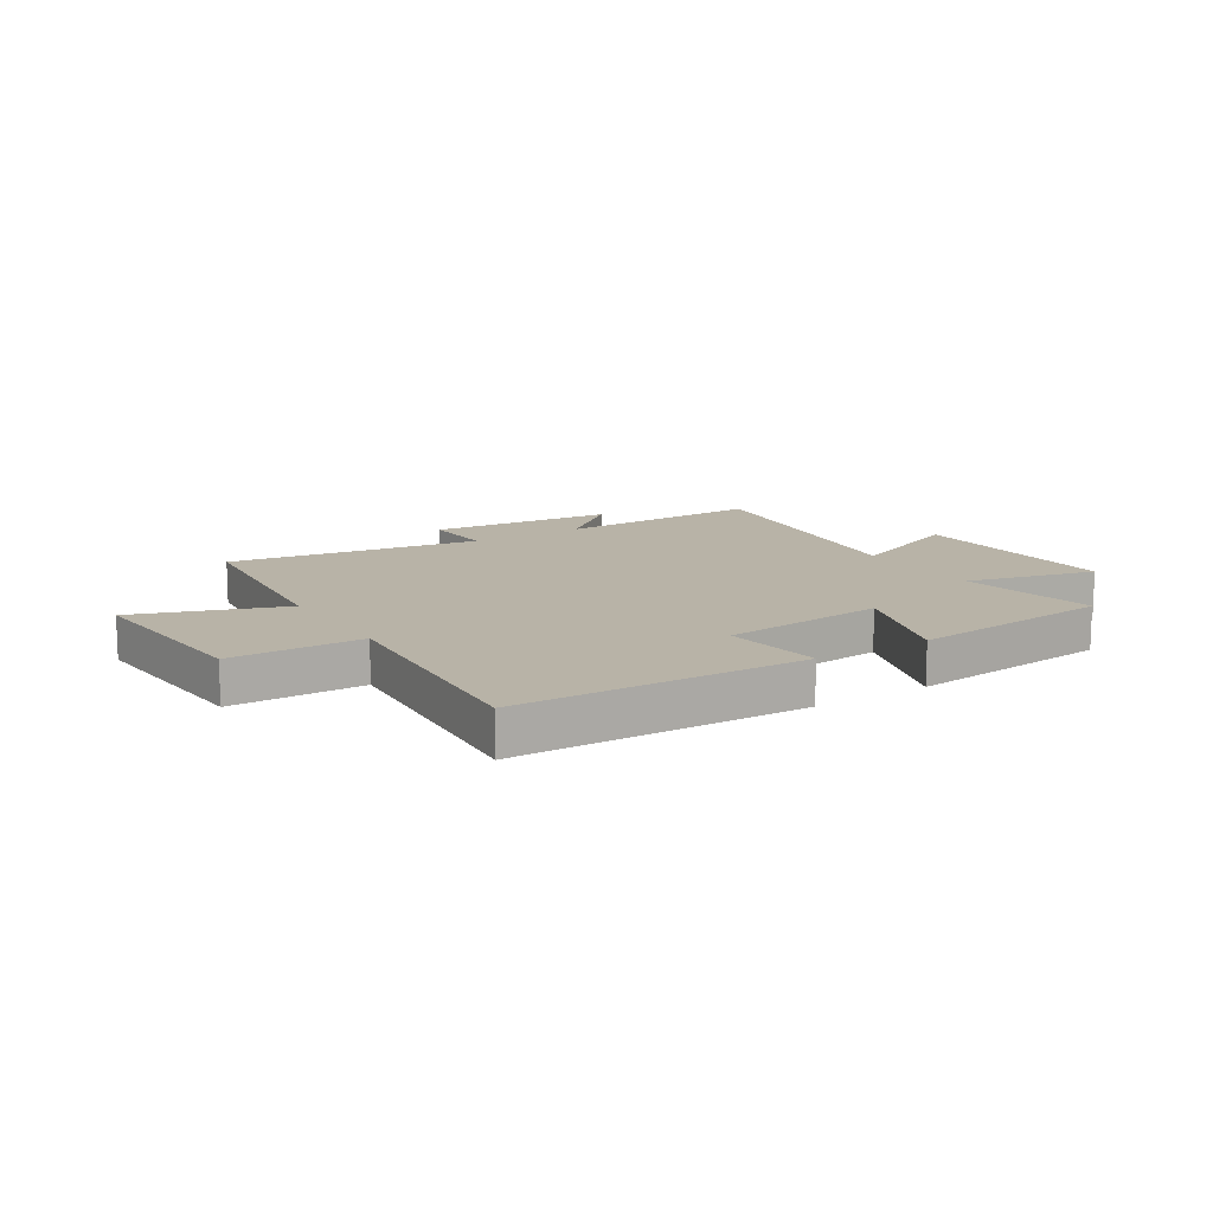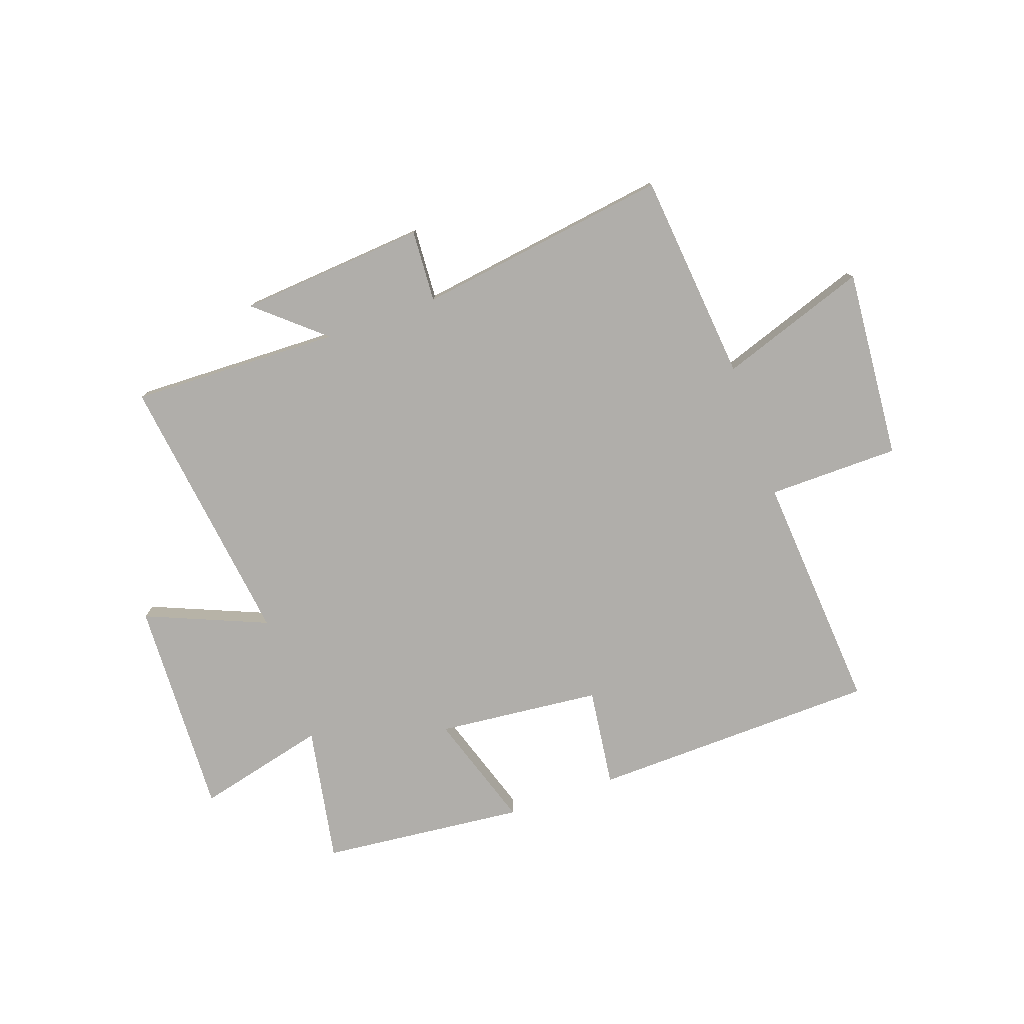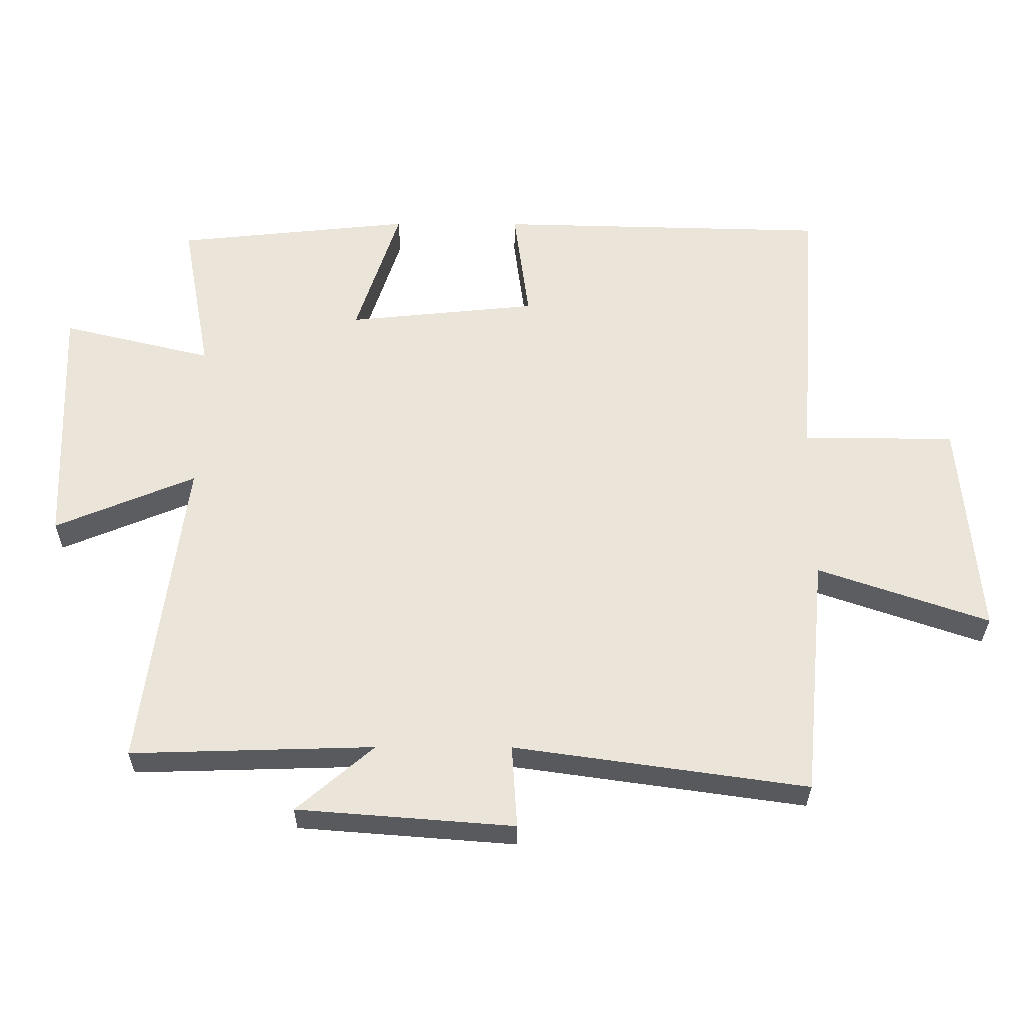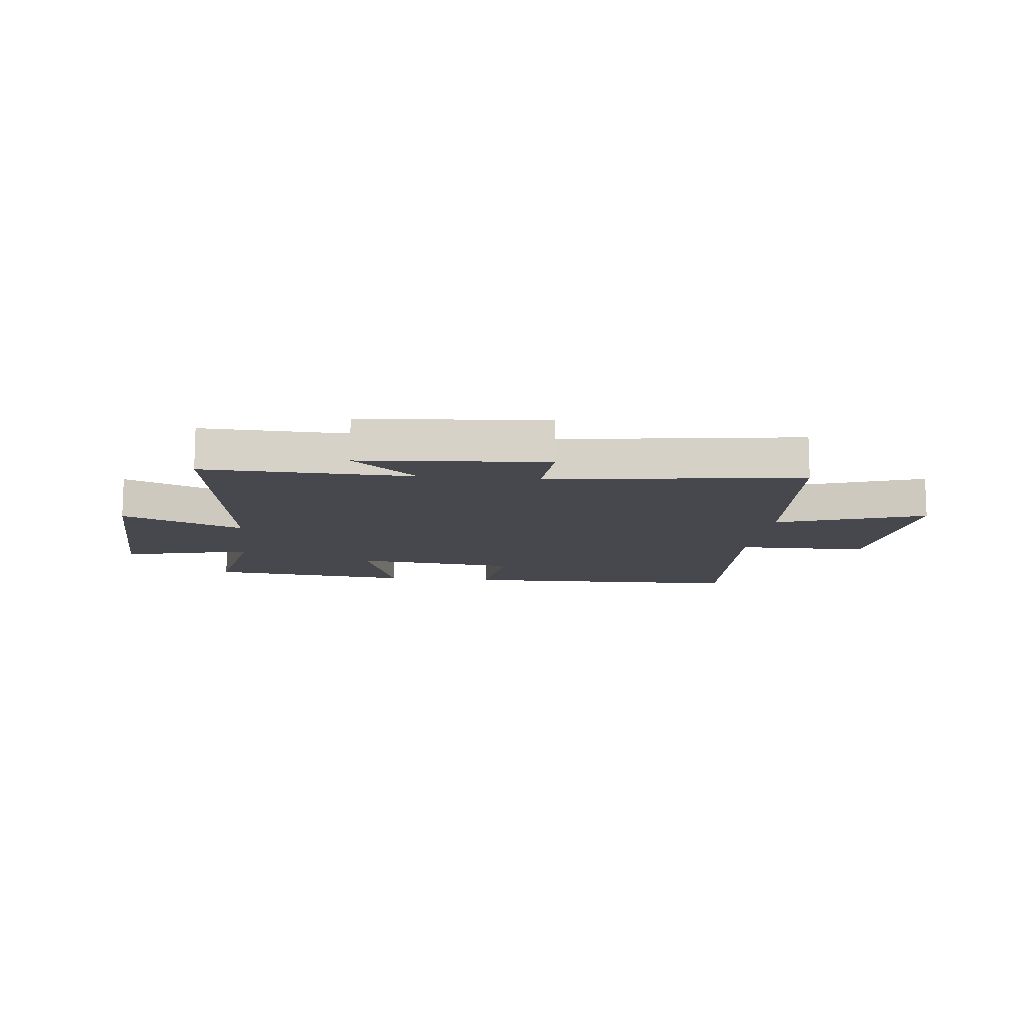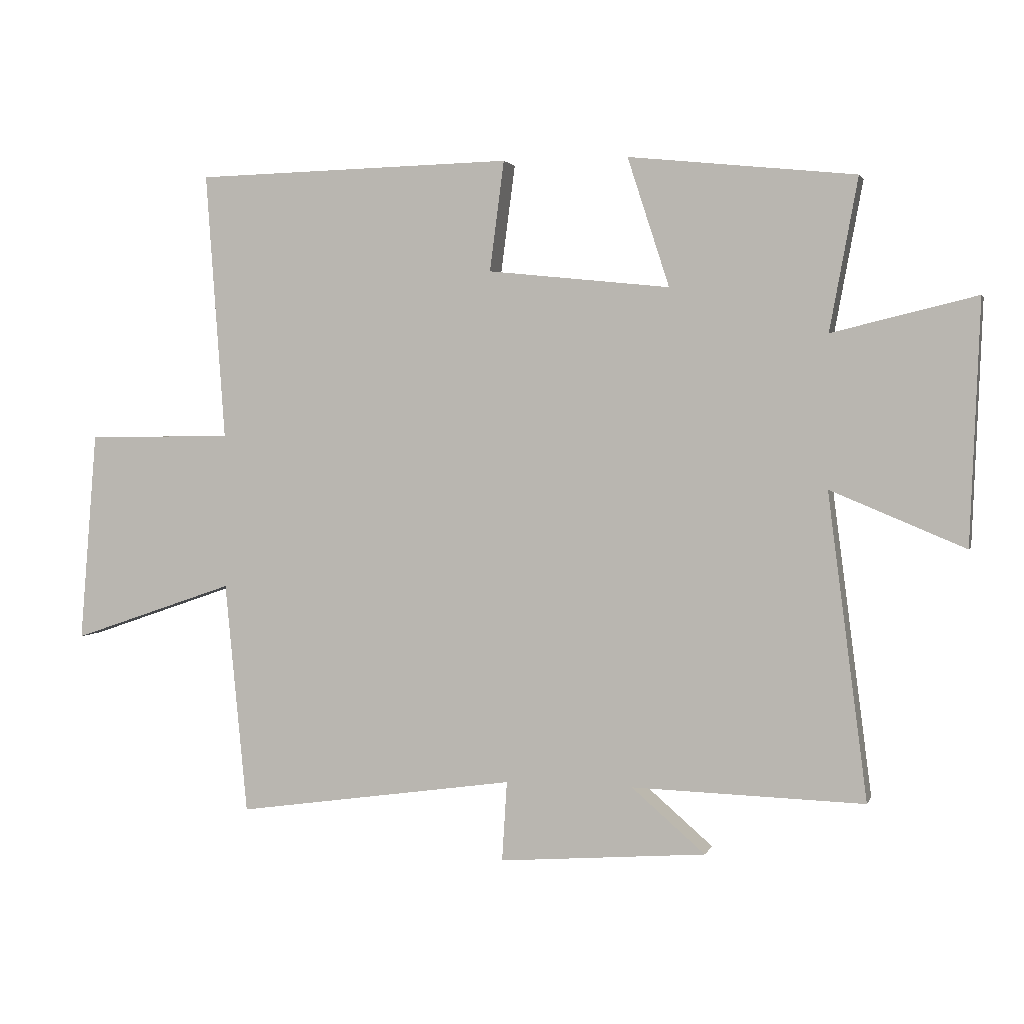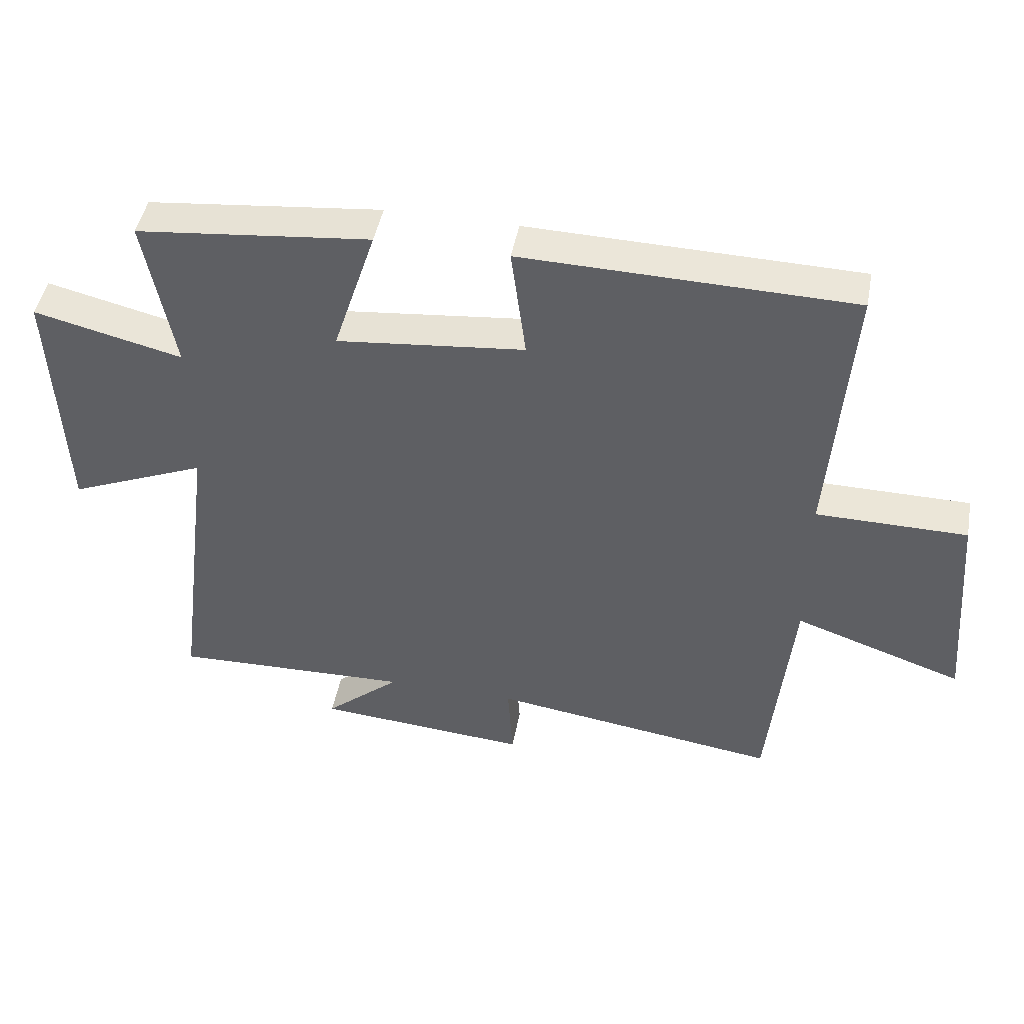
<metadata>
{"format":"obj","ext":"obj","renderer":"f3d","projection":"perspective","resolution":1024,"background":"white","views":[{"elev":12.9,"azim":-32.0,"up":"+Y"},{"elev":-77.7,"azim":-160.5,"up":"+Y"},{"elev":-31.0,"azim":179.7,"up":"+Z"},{"elev":-11.9,"azim":173.6,"up":"+Y"},{"elev":2.2,"azim":14.6,"up":"+Z"},{"elev":46.0,"azim":-169.4,"up":"+Z"}]}
</metadata>
<code>
v -0.464 0.07 -0.564
v -0.5 0.07 -0.191
v -0.762 0.07 -0.281
v -0.734 0.07 0.057
v -0.5 0.07 0.059
v -0.531 0.07 0.488
v -0.02 0.07 0.5
v -0.043 0.07 0.324
v 0.249 0.07 0.294
v 0.182 0.07 0.5
v 0.545 0.07 0.462
v 0.5 0.07 0.219
v 0.731 0.07 0.275
v 0.715 0.07 -0.113
v 0.5 0.07 -0.023
v 0.563 0.07 -0.511
v 0.191 0.07 -0.5
v 0.309 0.07 -0.602
v -0.023 0.07 -0.628
v -0.015 0.07 -0.5
v -0.464 0 -0.564
v -0.5 0 -0.191
v -0.762 0 -0.281
v -0.734 0 0.057
v -0.5 0 0.059
v -0.531 0 0.488
v -0.02 0 0.5
v -0.043 0 0.324
v 0.249 0 0.294
v 0.182 0 0.5
v 0.545 0 0.462
v 0.5 0 0.219
v 0.731 0 0.275
v 0.715 0 -0.113
v 0.5 0 -0.023
v 0.563 0 -0.511
v 0.191 0 -0.5
v 0.309 0 -0.602
v -0.023 0 -0.628
v -0.015 0 -0.5
f 17 18 19 20
f 15 16 17
f 15 17 20
f 12 13 14 15
f 20 1 2
f 15 20 2
f 12 15 2
f 9 10 11 12
f 12 2 3
f 9 12 3
f 8 9 3
f 5 6 7 8
f 3 4 5
f 3 5 8
f 40 39 38 37
f 37 36 35
f 40 37 35
f 35 34 33 32
f 22 21 40
f 22 40 35
f 22 35 32
f 32 31 30 29
f 23 22 32
f 23 32 29
f 23 29 28
f 28 27 26 25
f 25 24 23
f 28 25 23
f 1 21 22 2
f 2 22 23 3
f 3 23 24 4
f 4 24 25 5
f 5 25 26 6
f 6 26 27 7
f 7 27 28 8
f 8 28 29 9
f 9 29 30 10
f 10 30 31 11
f 11 31 32 12
f 12 32 33 13
f 13 33 34 14
f 14 34 35 15
f 15 35 36 16
f 16 36 37 17
f 17 37 38 18
f 18 38 39 19
f 19 39 40 20
f 20 40 21 1

</code>
